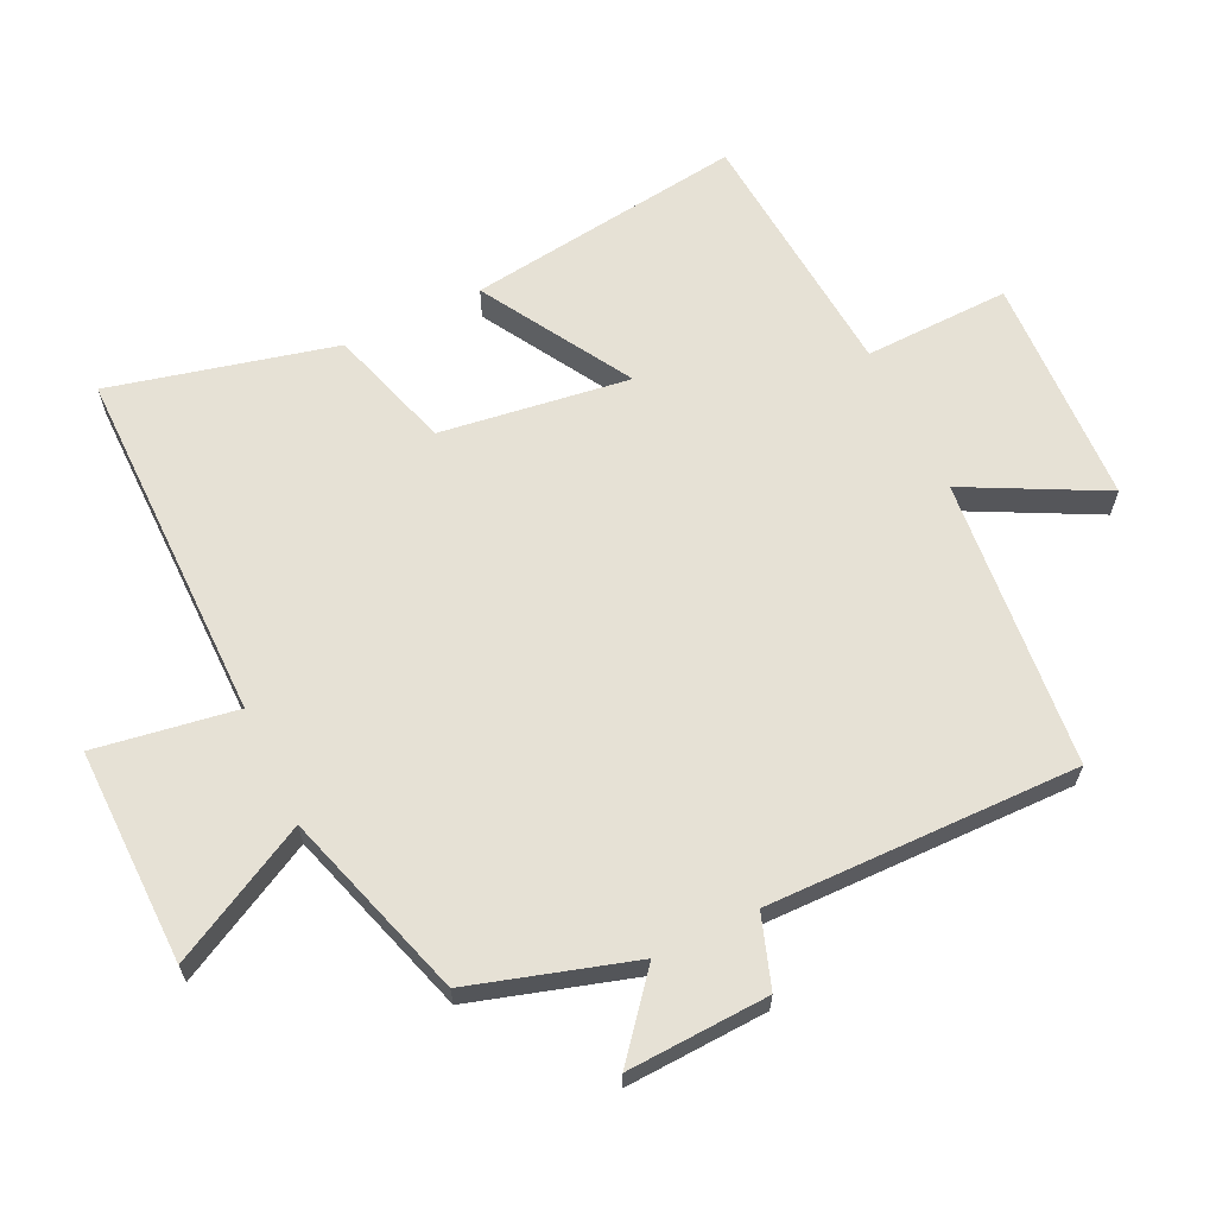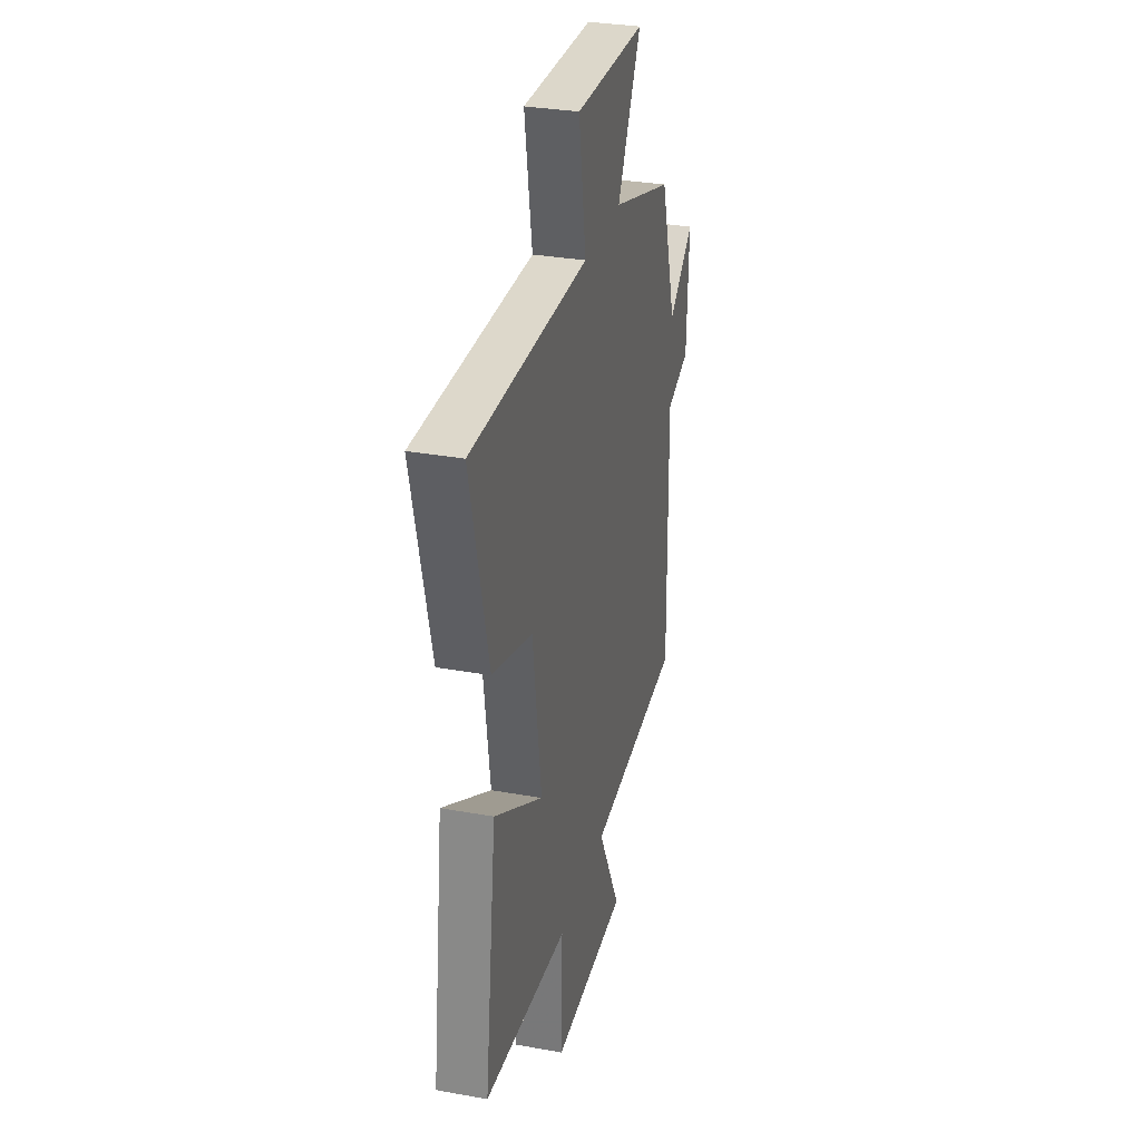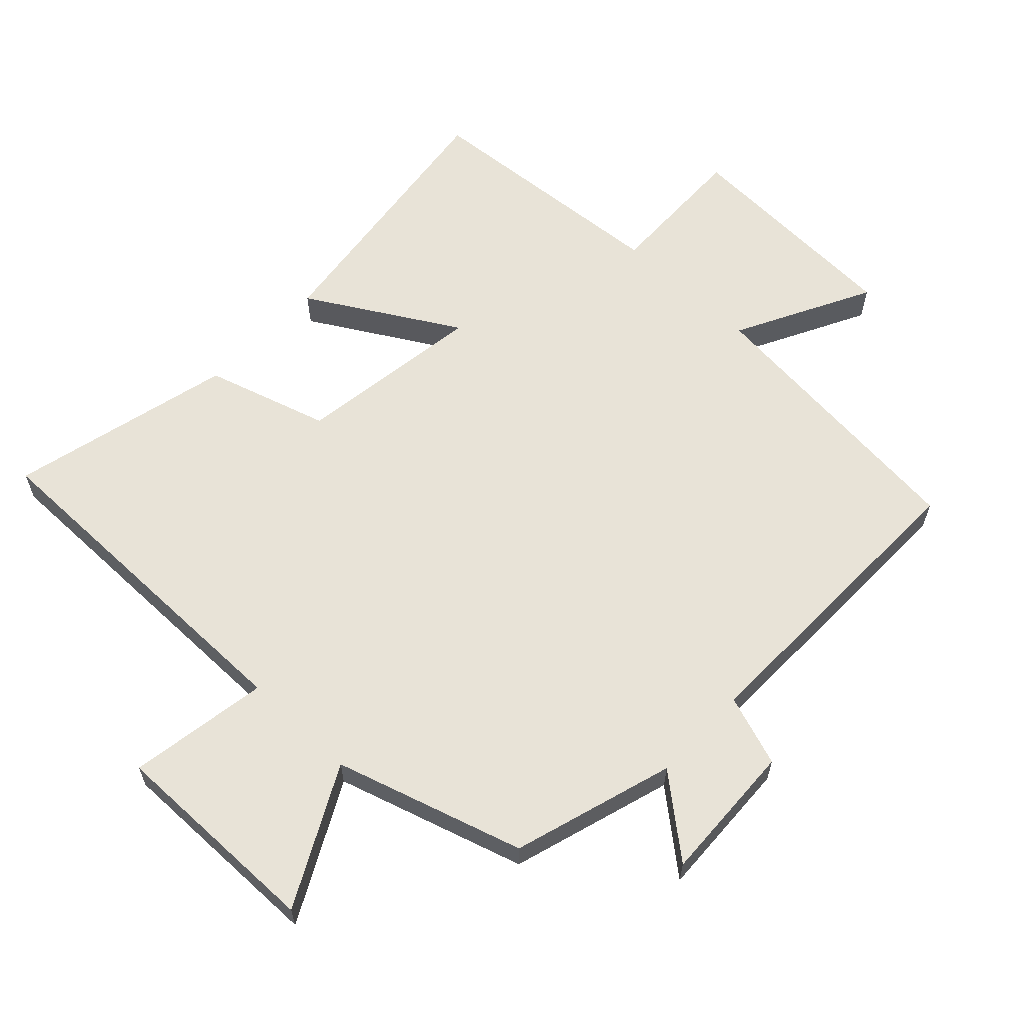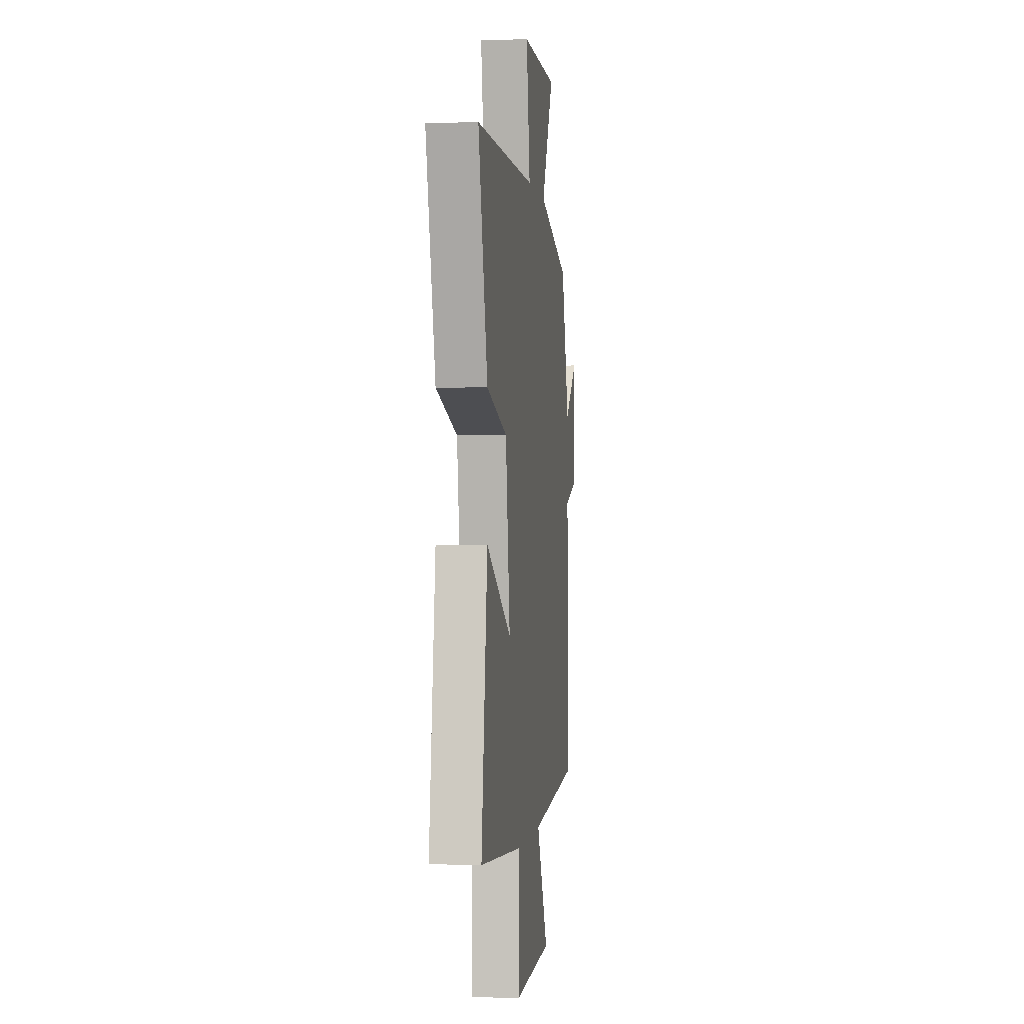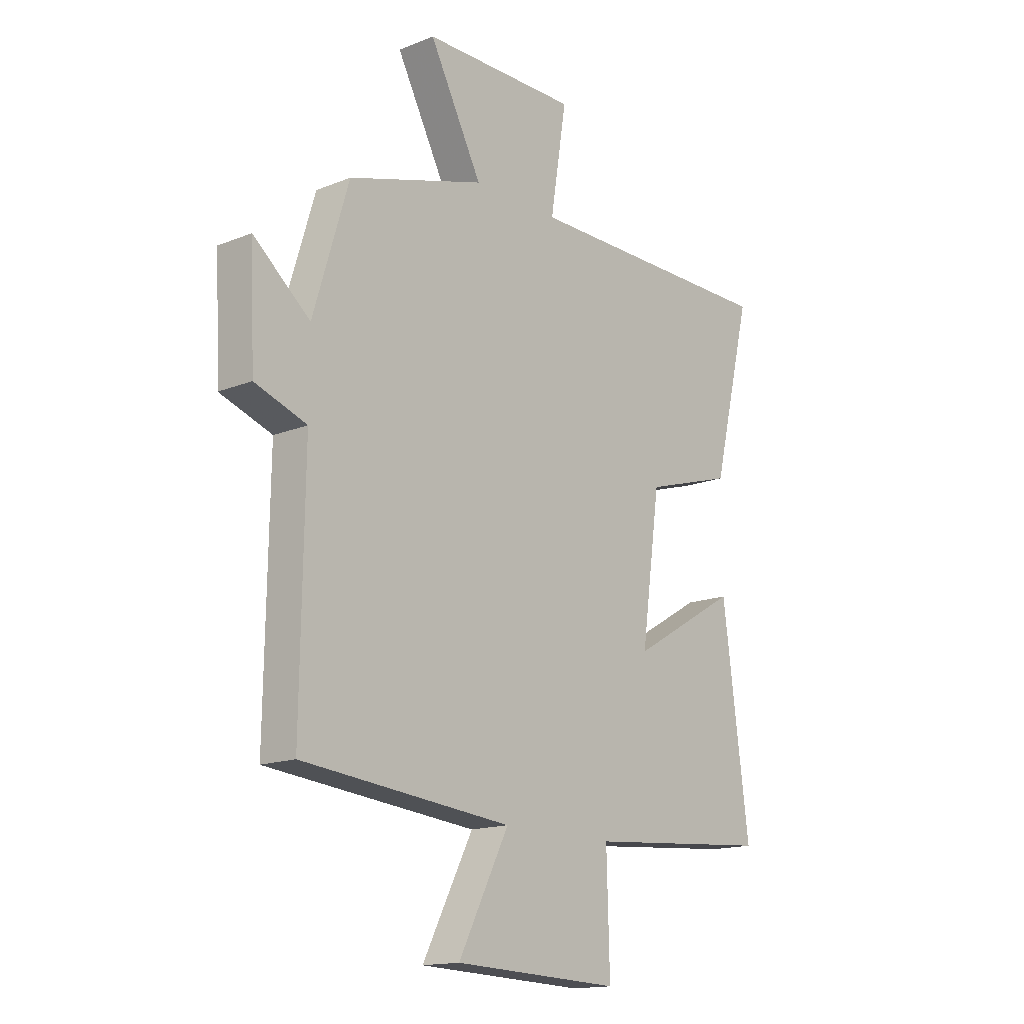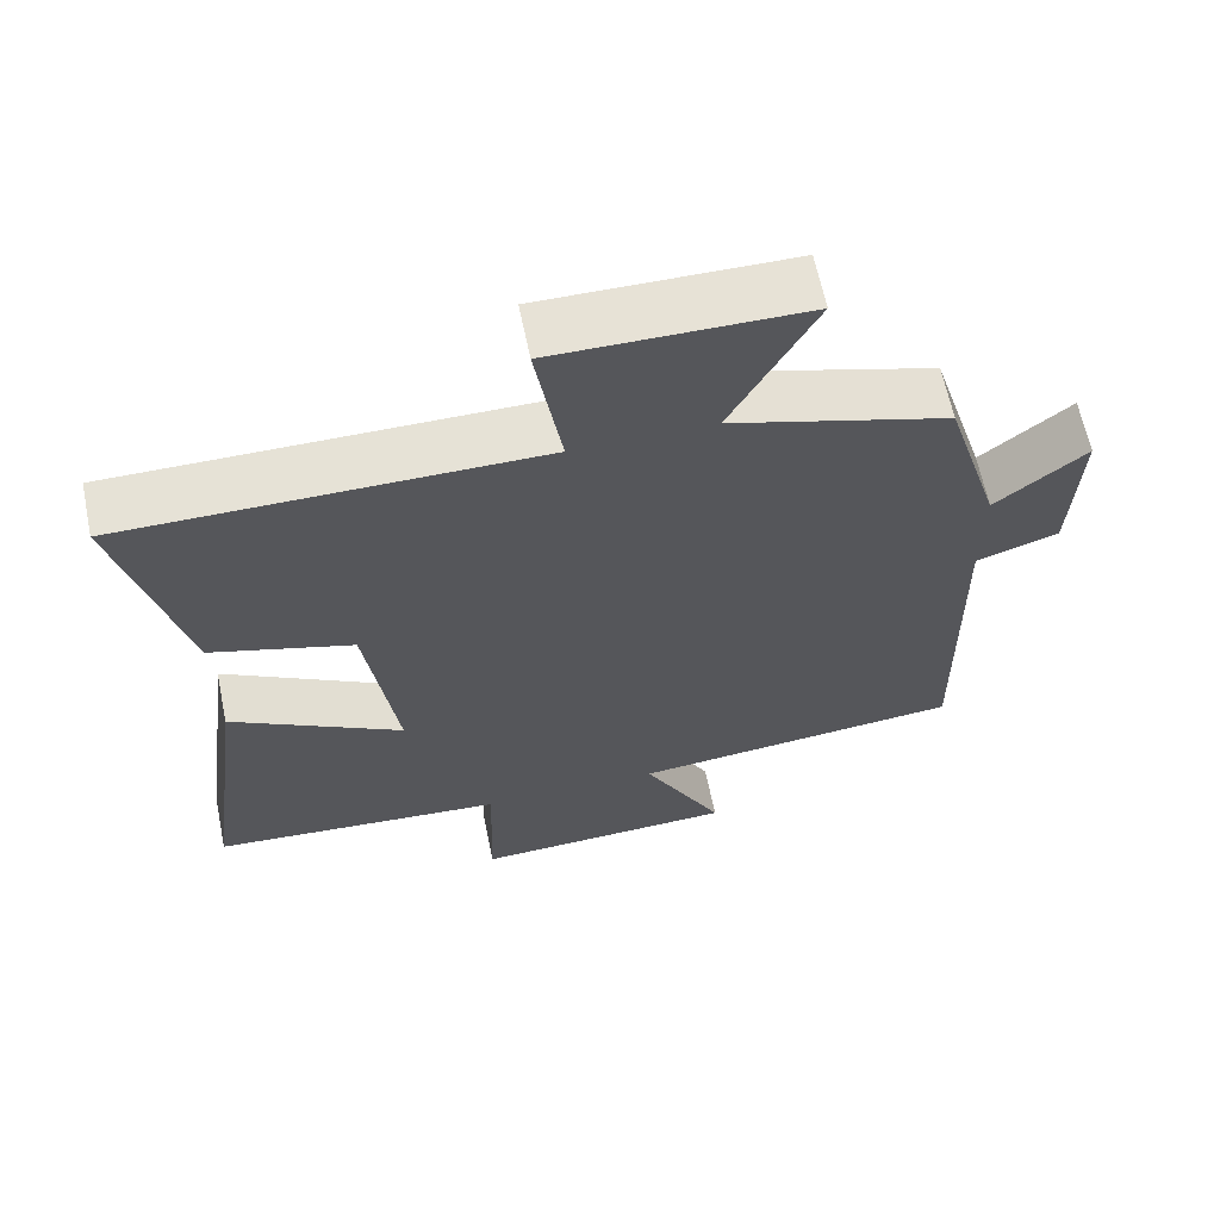
<metadata>
{"format":"obj","ext":"obj","renderer":"f3d","projection":"perspective","resolution":1024,"background":"white","views":[{"elev":64.2,"azim":64.4,"up":"+Y"},{"elev":31.4,"azim":-75.6,"up":"+Z"},{"elev":61.8,"azim":43.5,"up":"+Y"},{"elev":-0.2,"azim":-82.5,"up":"+Z"},{"elev":-15.6,"azim":130.2,"up":"+Z"},{"elev":63.9,"azim":-11.7,"up":"+Z"}]}
</metadata>
<code>
v 0.507 0.07 -0.458
v 0.069 0.07 -0.5
v 0.175 0.07 -0.706
v -0.173 0.07 -0.72
v -0.167 0.07 -0.5
v -0.555 0.07 -0.468
v -0.5 0.07 -0.049
v -0.274 0.07 -0.182
v -0.314 0.07 0.104
v -0.5 0.07 0.161
v -0.583 0.07 0.501
v -0.042 0.07 0.5
v -0.076 0.07 0.713
v 0.25 0.07 0.709
v 0.14 0.07 0.5
v 0.426 0.07 0.412
v 0.5 0.07 0.167
v 0.618 0.07 0.264
v 0.608 0.07 0.05
v 0.5 0.07 0.013
v 0.507 0 -0.458
v 0.069 0 -0.5
v 0.175 0 -0.706
v -0.173 0 -0.72
v -0.167 0 -0.5
v -0.555 0 -0.468
v -0.5 0 -0.049
v -0.274 0 -0.182
v -0.314 0 0.104
v -0.5 0 0.161
v -0.583 0 0.501
v -0.042 0 0.5
v -0.076 0 0.713
v 0.25 0 0.709
v 0.14 0 0.5
v 0.426 0 0.412
v 0.5 0 0.167
v 0.618 0 0.264
v 0.608 0 0.05
v 0.5 0 0.013
f 17 18 19 20
f 15 16 17 20
f 15 20 1 2
f 12 13 14 15
f 12 15 2
f 9 10 11 12
f 8 9 12 2
f 7 8 2
f 6 7 2
f 5 6 2
f 2 3 4 5
f 40 39 38 37
f 40 37 36 35
f 22 21 40 35
f 35 34 33 32
f 22 35 32
f 32 31 30 29
f 22 32 29 28
f 22 28 27
f 22 27 26
f 22 26 25
f 25 24 23 22
f 1 21 22 2
f 2 22 23 3
f 3 23 24 4
f 4 24 25 5
f 5 25 26 6
f 6 26 27 7
f 7 27 28 8
f 8 28 29 9
f 9 29 30 10
f 10 30 31 11
f 11 31 32 12
f 12 32 33 13
f 13 33 34 14
f 14 34 35 15
f 15 35 36 16
f 16 36 37 17
f 17 37 38 18
f 18 38 39 19
f 19 39 40 20
f 20 40 21 1

</code>
